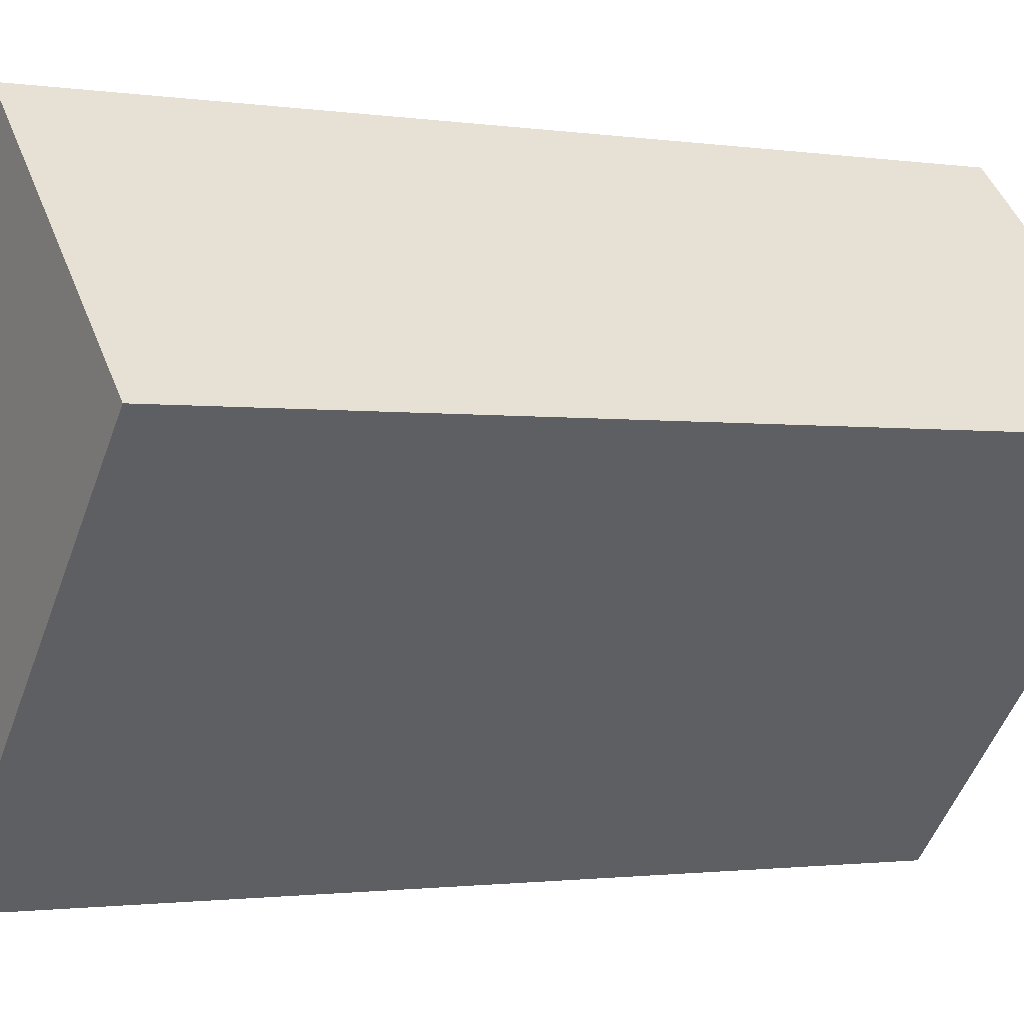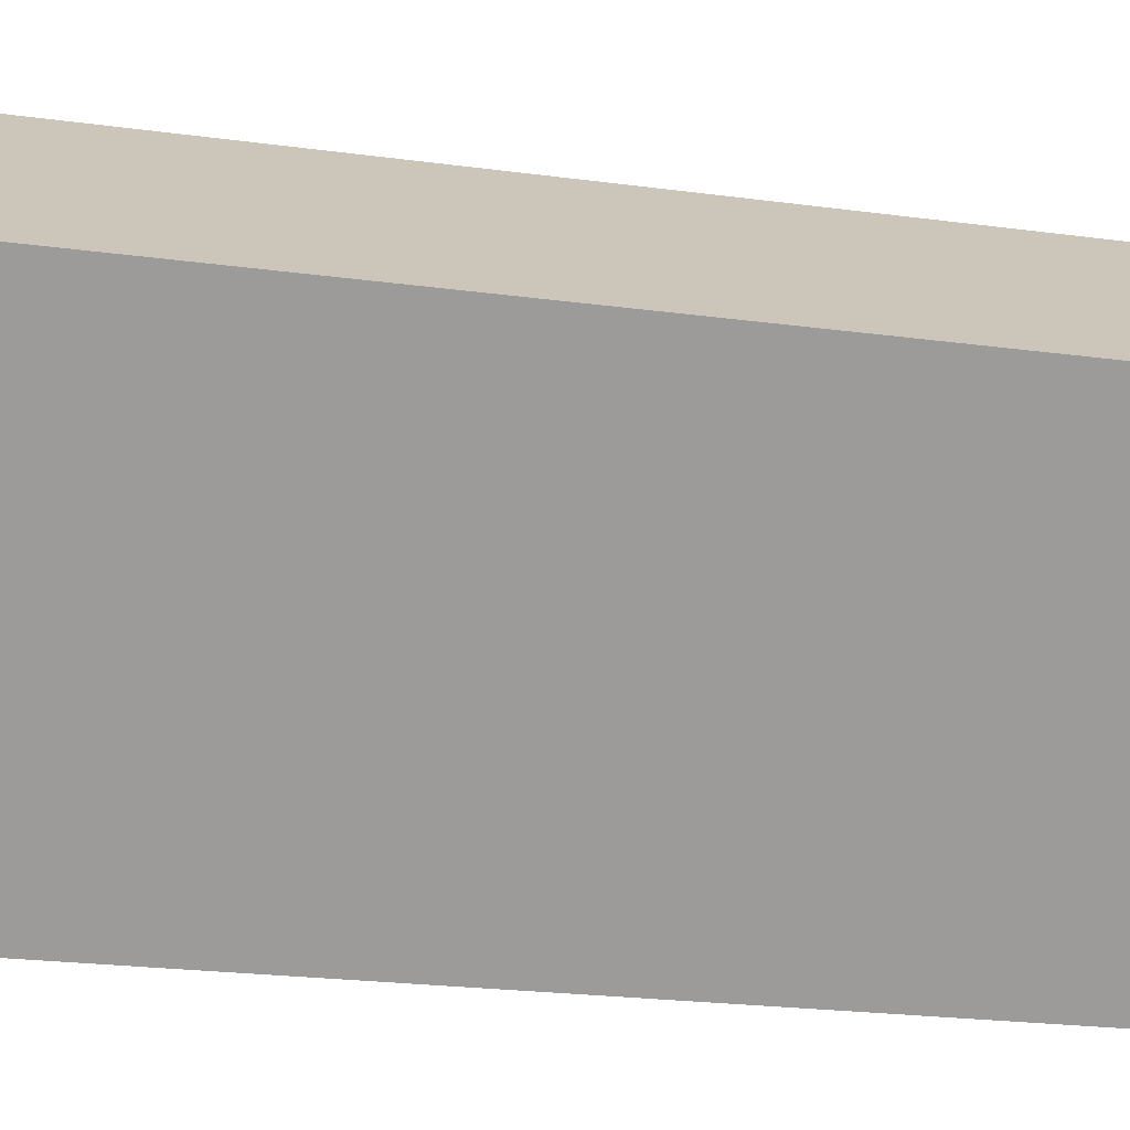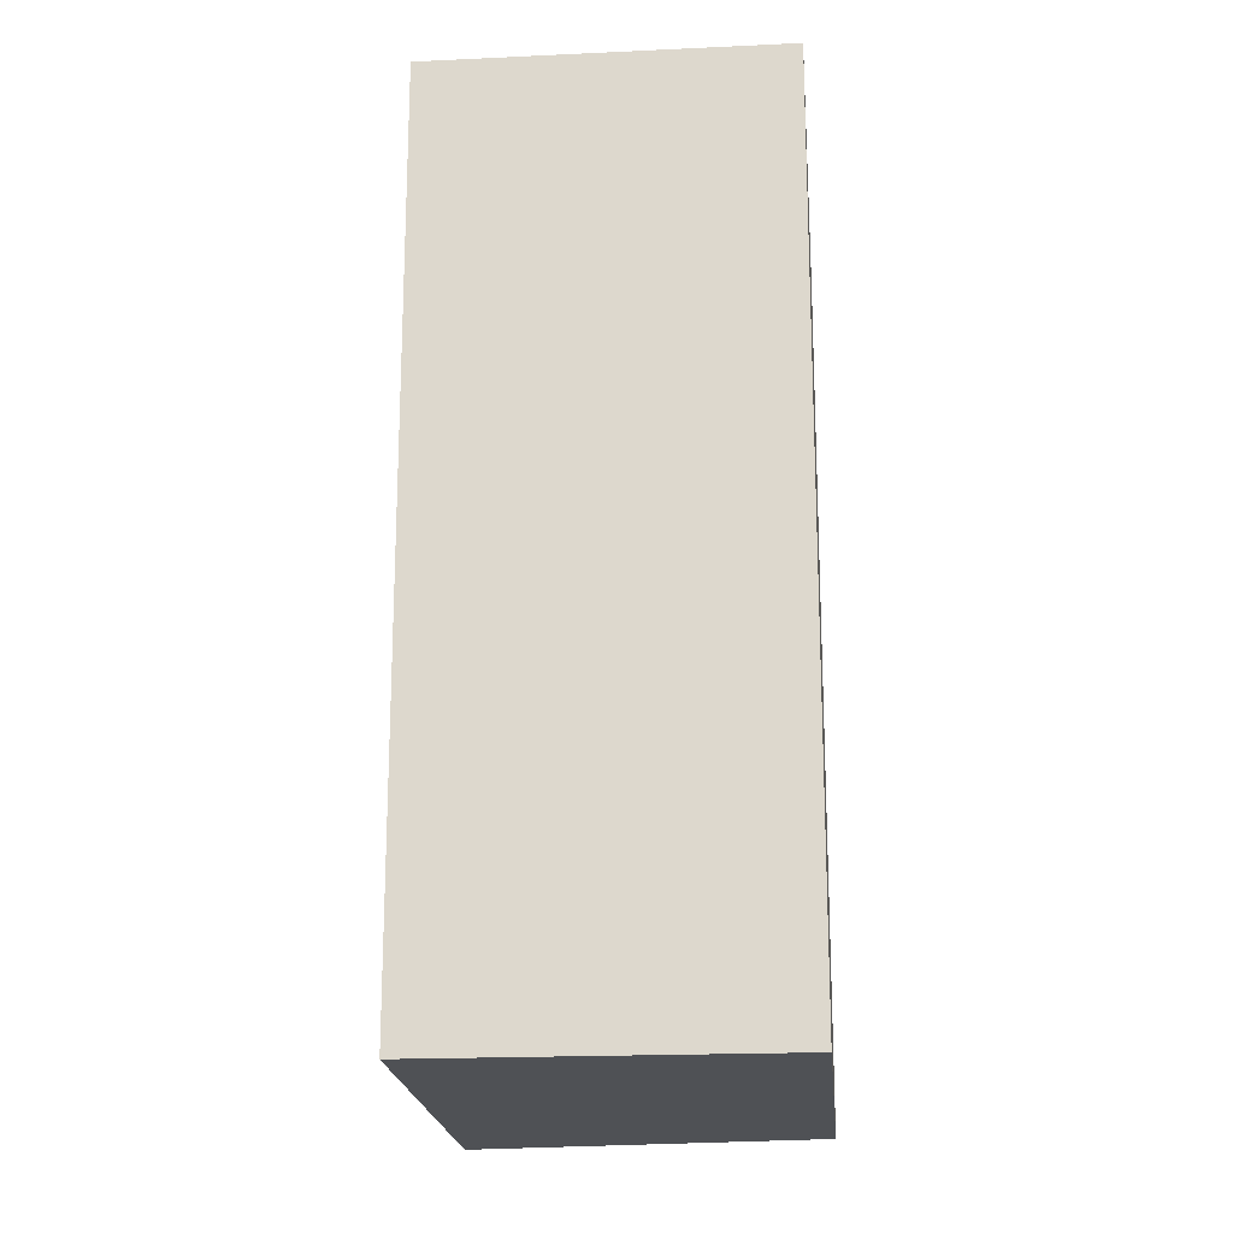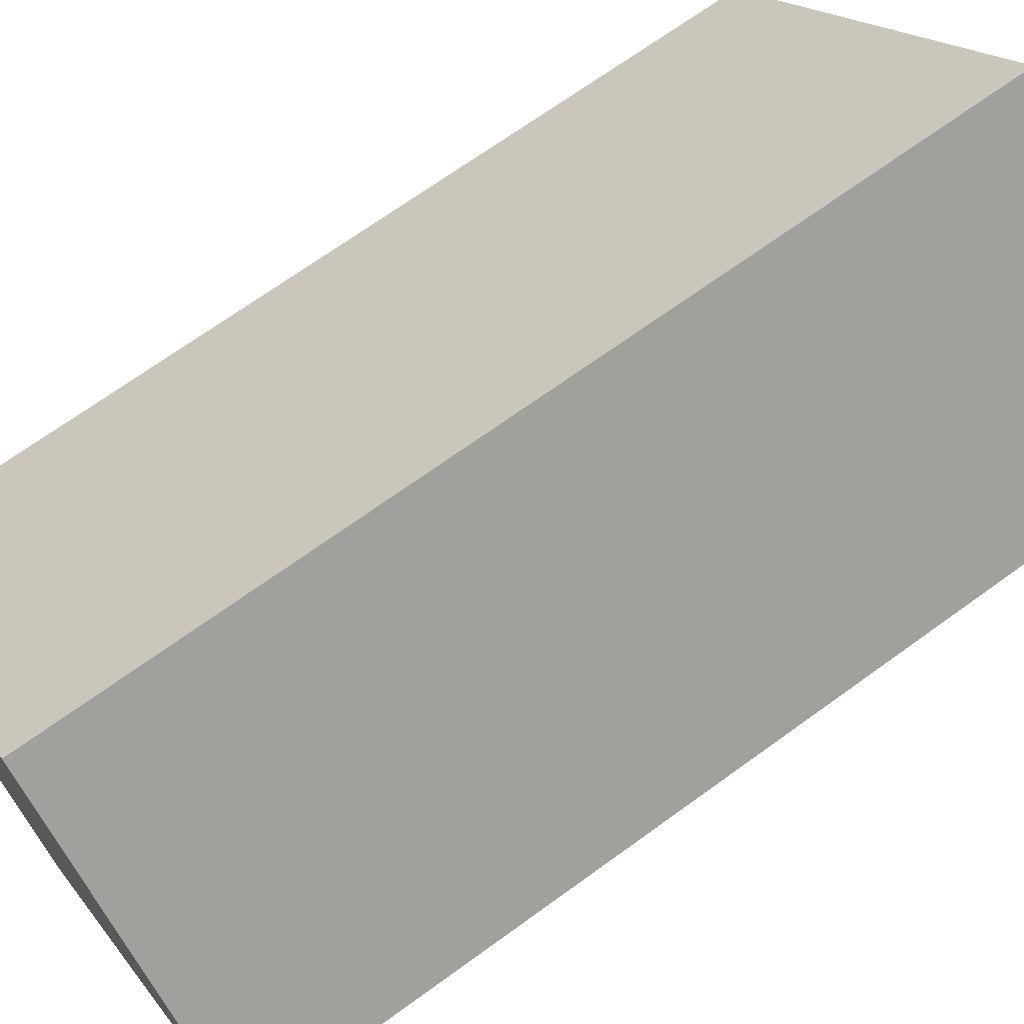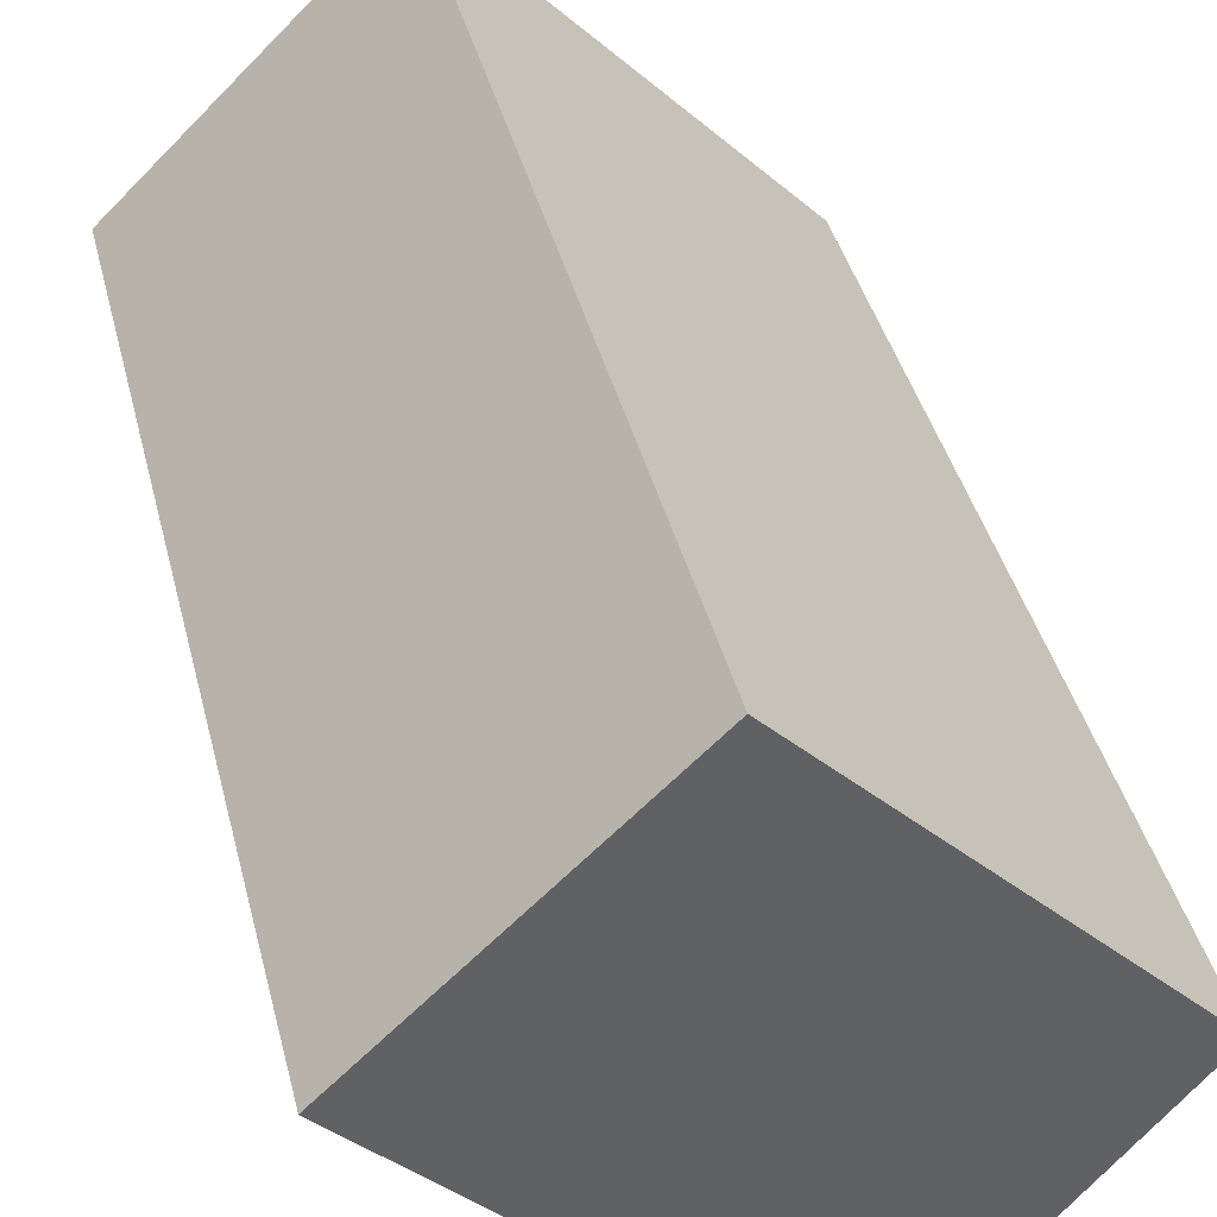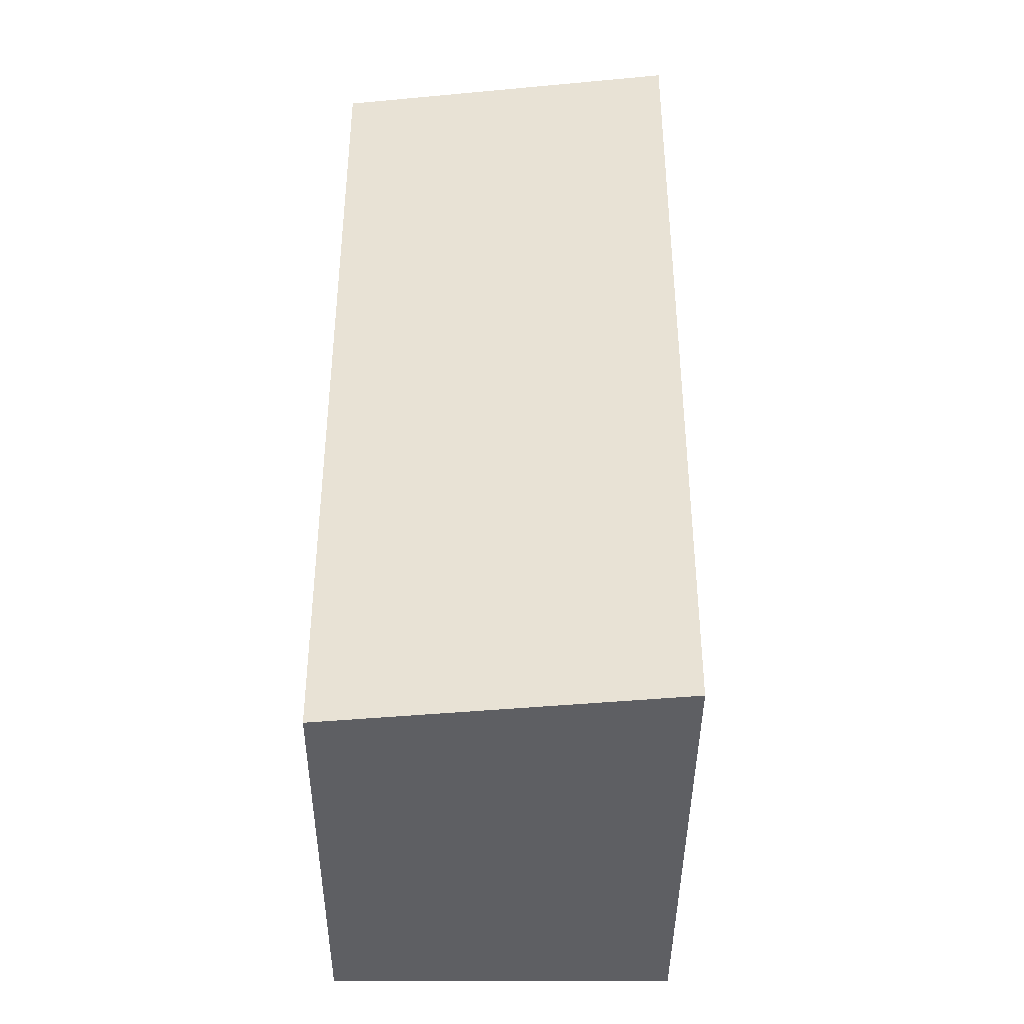
<metadata>
{"format":"obj","ext":"obj","renderer":"f3d","projection":"perspective","resolution":1024,"background":"white","views":[{"elev":-1.4,"azim":-119.3,"up":"+Z"},{"elev":-23.8,"azim":-102.5,"up":"+Z"},{"elev":-19.7,"azim":-39.2,"up":"+Y"},{"elev":69.4,"azim":-126.0,"up":"+Z"},{"elev":40.3,"azim":-13.7,"up":"+Z"},{"elev":-41.8,"azim":135.7,"up":"+Y"}]}
</metadata>
<code>
v  0 6.857 4.199e-16
v  4.382 6.857 -0.645
v  2.644 6.857 -2.774
v  1.928 6.857 1.878
v  2.644 1.699e-16 -2.774
v  0 0 0
v  1.928 -1.15e-16 1.878
v  4.382 3.949e-17 -0.645
g defaultobject
f 1 2 3
f 2 1 4
f 5 1 3
f 1 5 6
f 6 4 1
f 4 6 7
f 8 3 2
f 3 8 5
f 7 2 4
f 2 7 8
f 8 6 5
f 6 8 7

</code>
